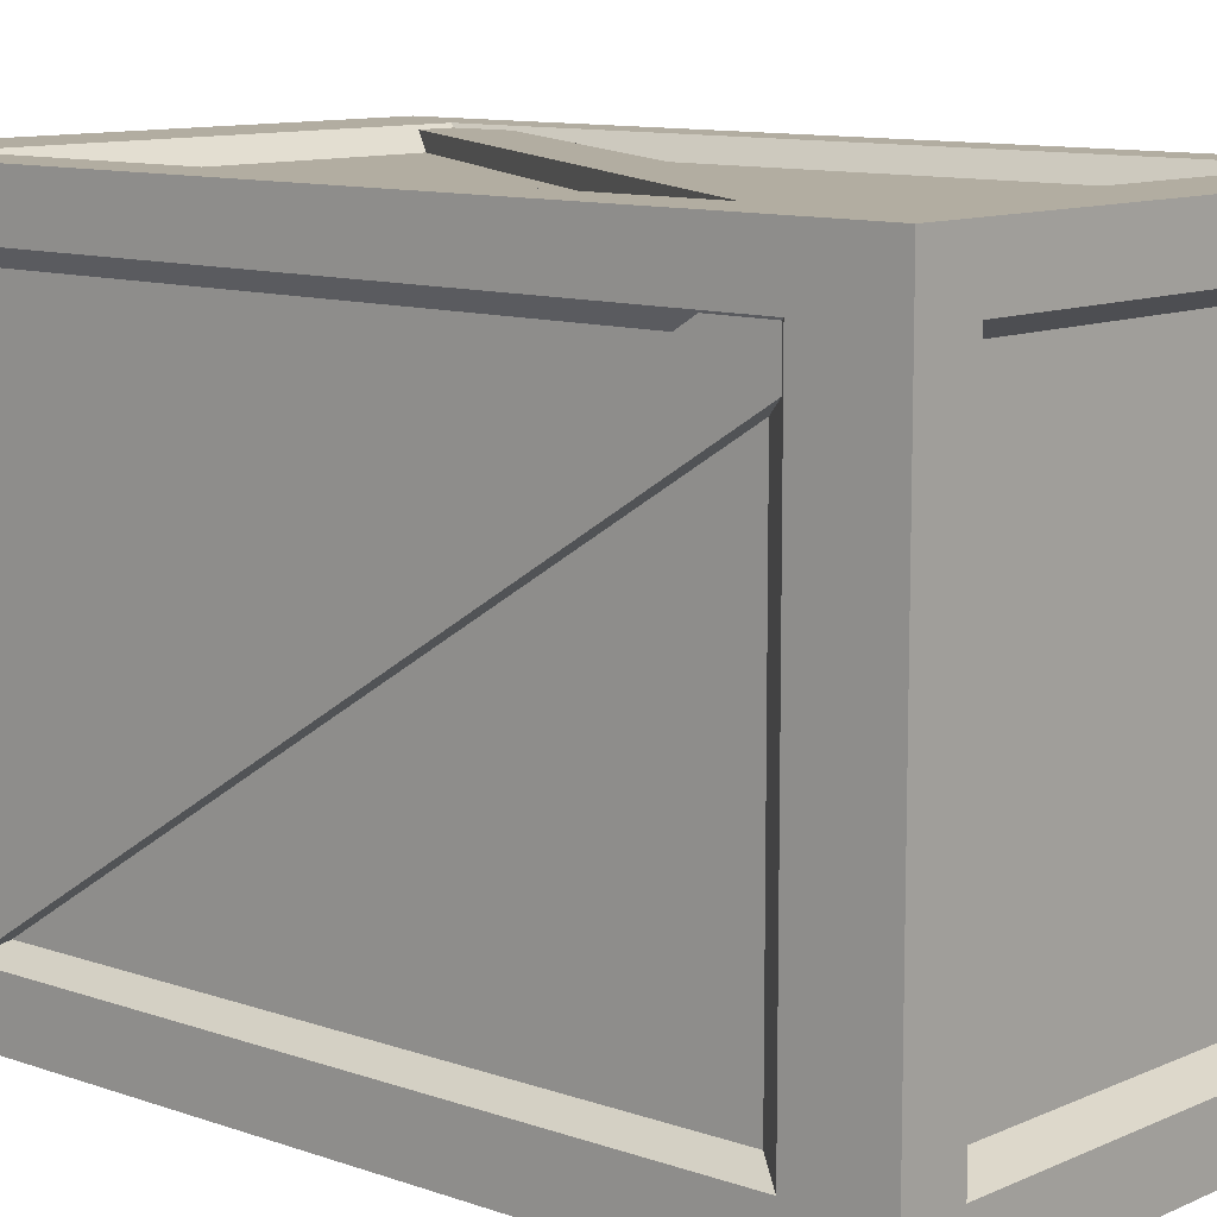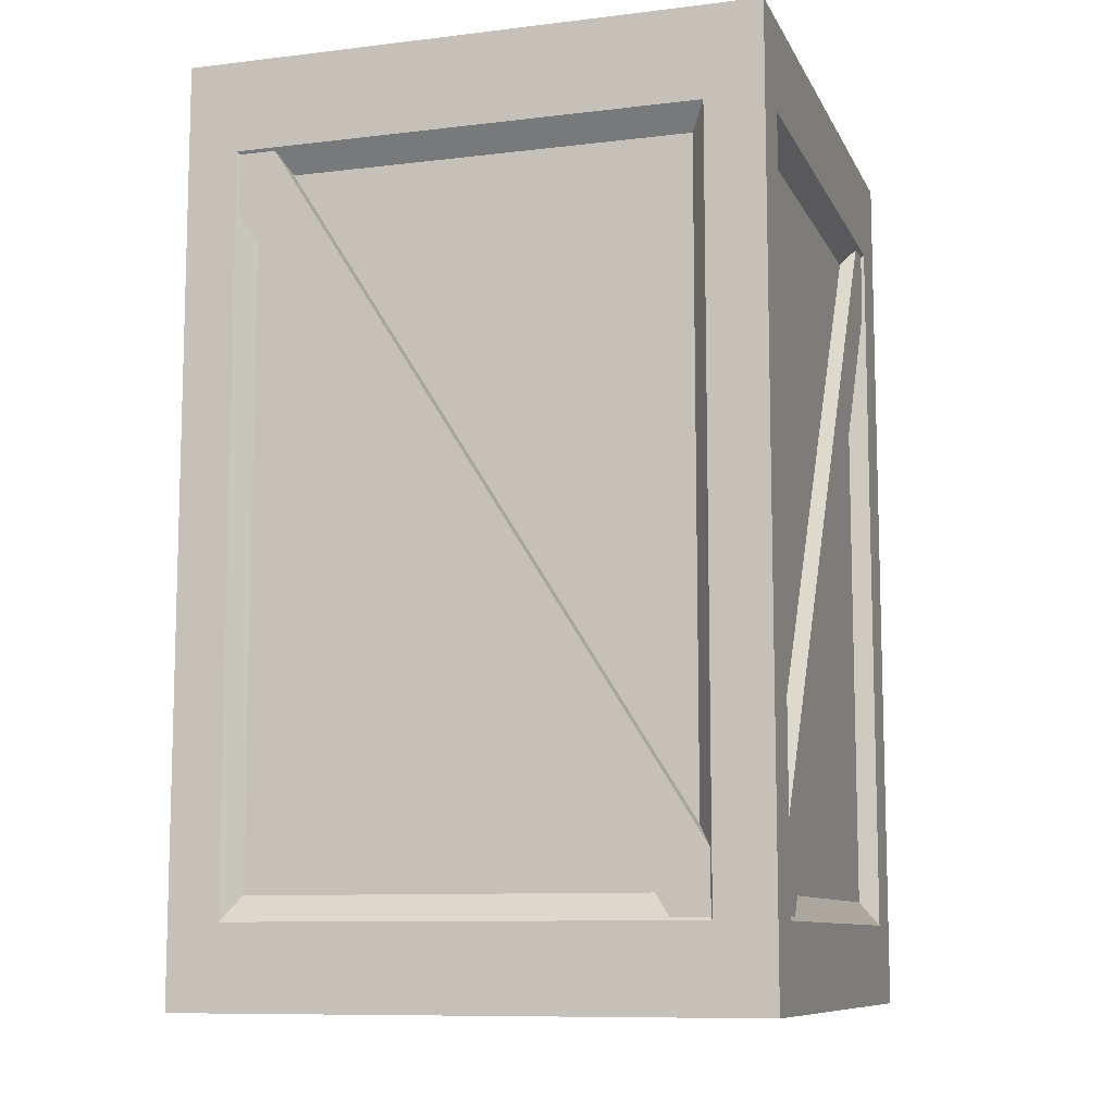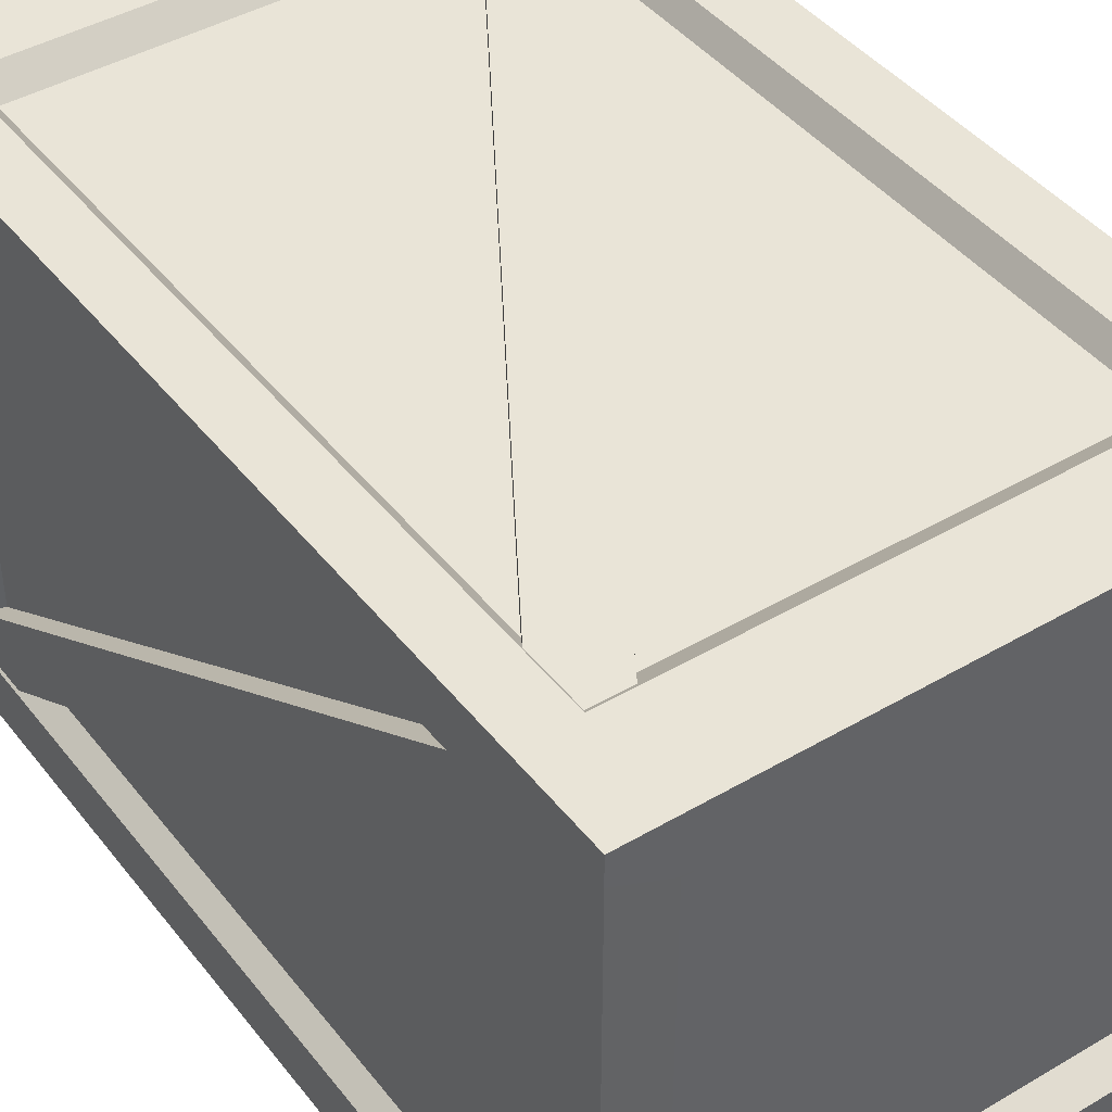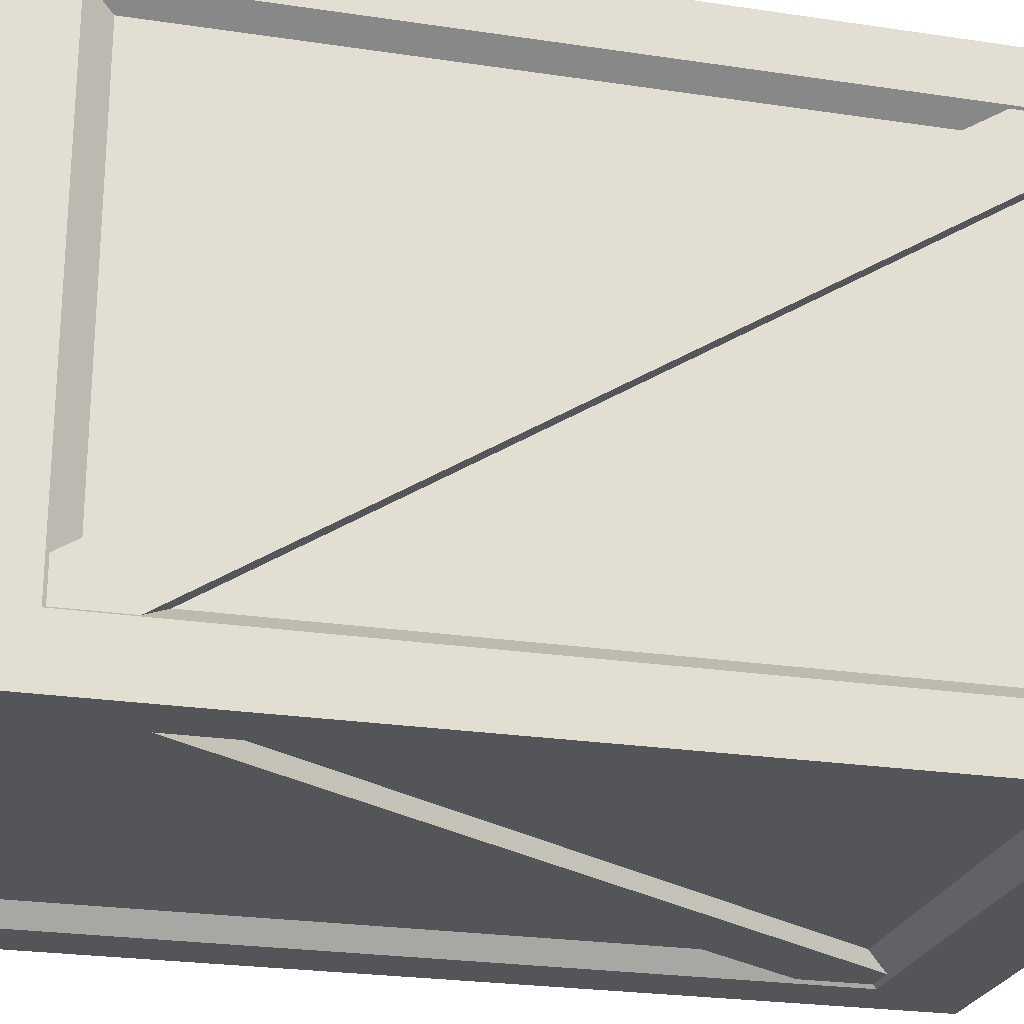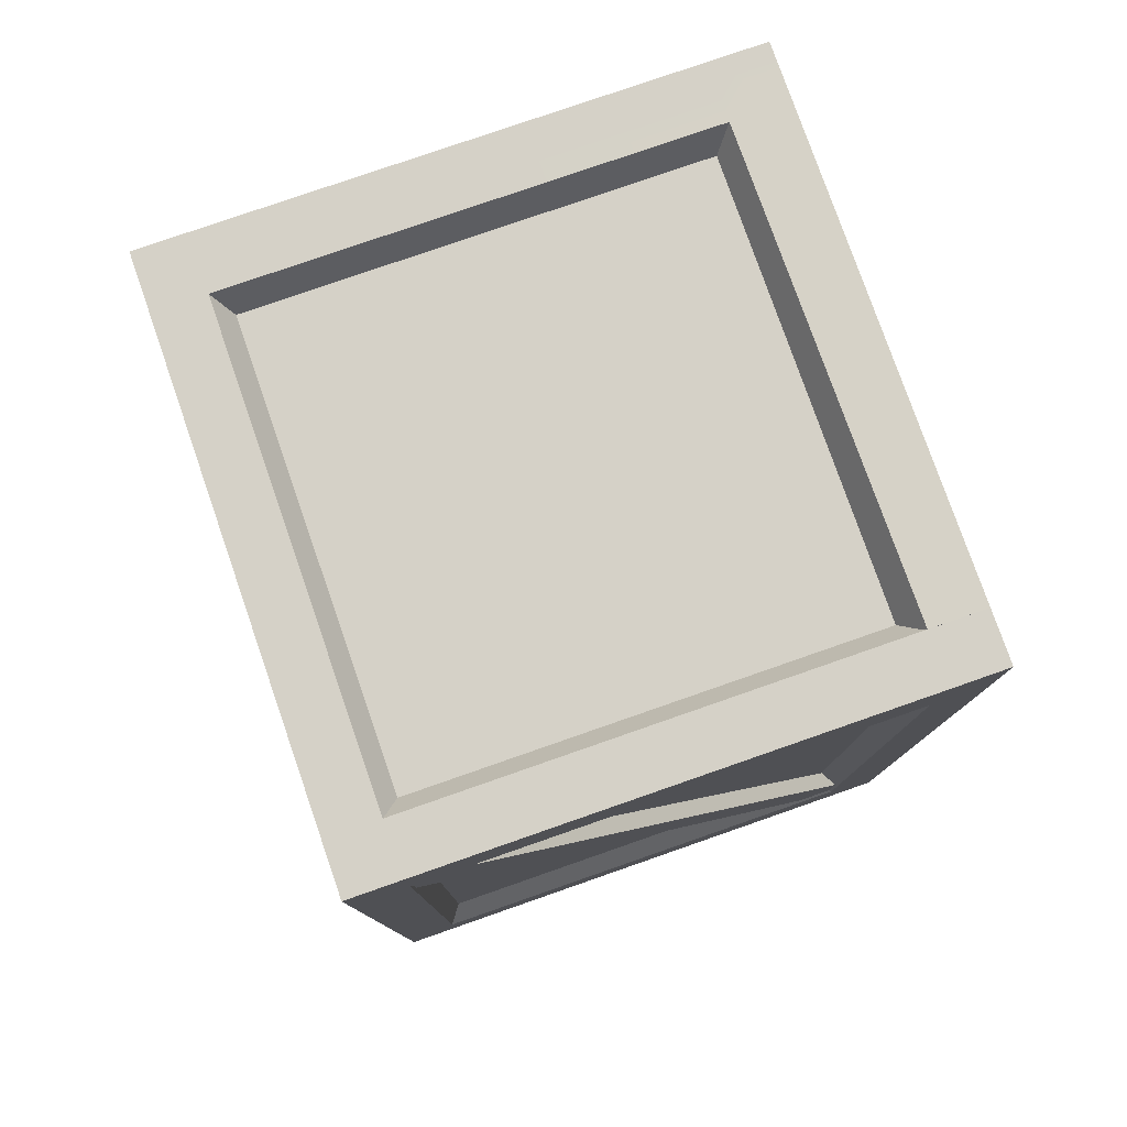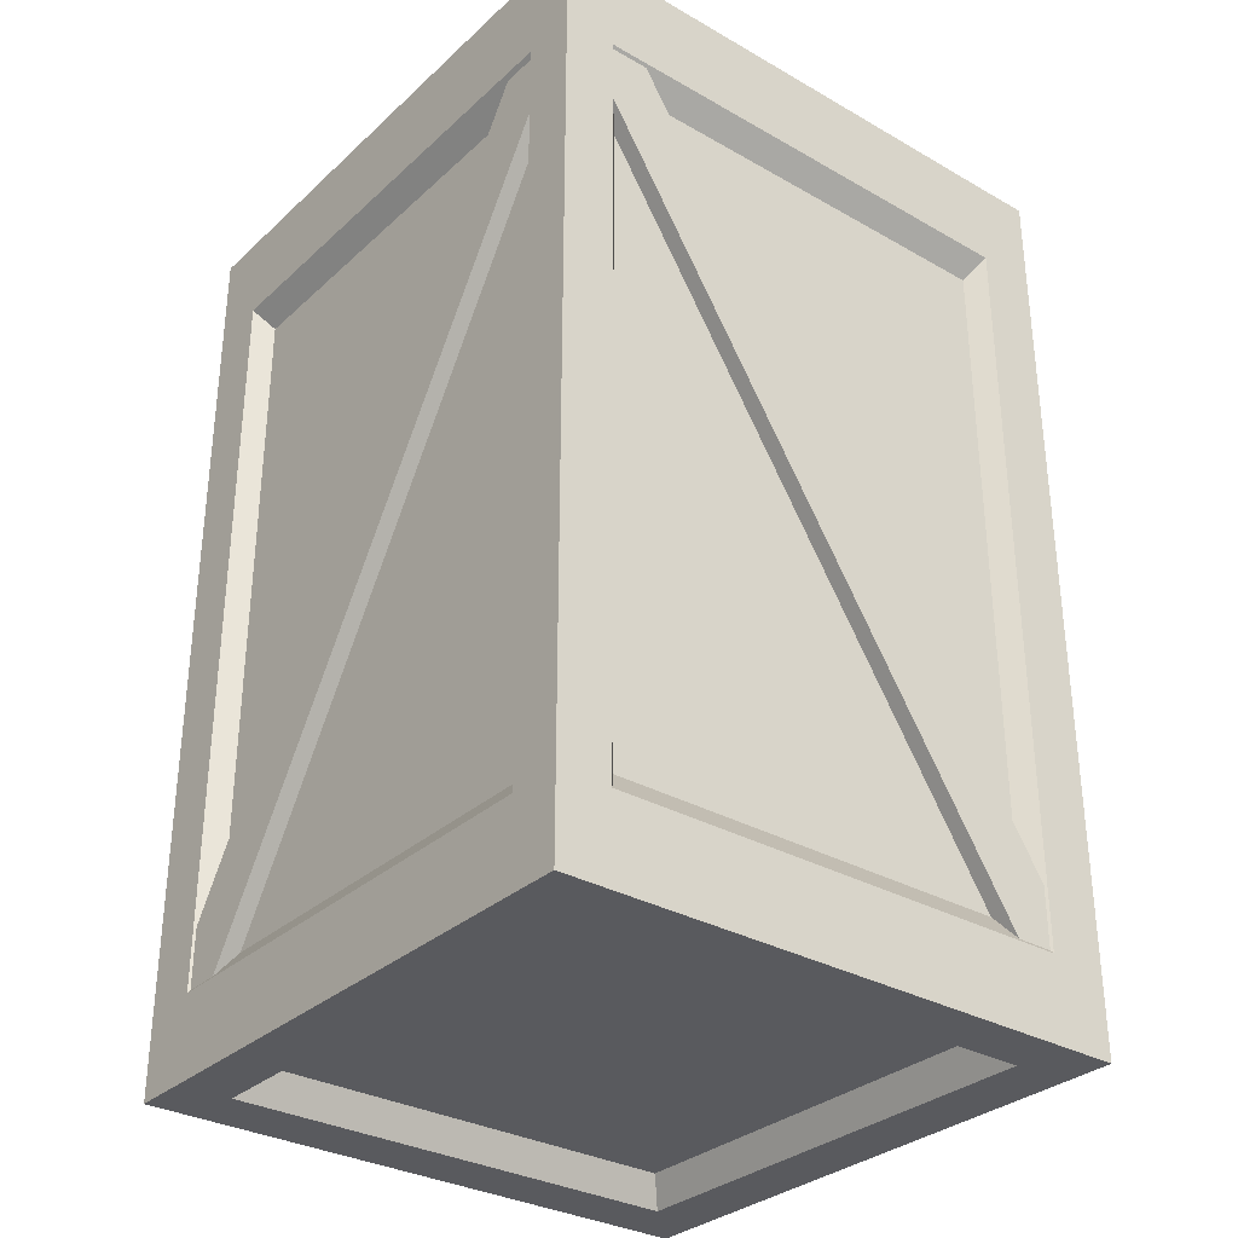
<metadata>
{"format":"obj","ext":"obj","renderer":"f3d","projection":"perspective","resolution":1024,"background":"white","views":[{"elev":10.5,"azim":-48.3,"up":"+Z"},{"elev":-9.7,"azim":107.4,"up":"+Y"},{"elev":43.0,"azim":145.1,"up":"+Z"},{"elev":-24.0,"azim":75.8,"up":"+Z"},{"elev":78.7,"azim":70.8,"up":"+Y"},{"elev":-31.8,"azim":51.4,"up":"+Y"}]}
</metadata>
<code>
g default
v 0.5173 1.563 -0.4138
v 0.5173 0.2306 -0.4138
v -0.5173 0.2306 -0.4138
v -0.5173 1.563 -0.4138
v 0.5173 1.563 0.4242
v 0.5173 0.2306 0.4242
v -0.5173 0.2306 0.4242
v -0.5173 1.563 0.4242
v -0.4138 0.08255 0.4242
v -0.4138 0.08255 -0.4138
v -0.4138 0.2306 -0.5173
v -0.4138 1.563 -0.5173
v -0.4138 1.727 -0.4138
v -0.4138 1.727 0.4242
v -0.4138 1.563 0.5173
v -0.4138 0.2306 0.5173
v 0.4242 1.563 -0.5173
v 0.4242 0.2306 -0.5173
v 0.4242 0.08255 -0.4138
v 0.4242 0.08255 0.4242
v 0.4242 0.2306 0.5173
v 0.4242 1.563 0.5173
v 0.4242 1.727 0.4242
v 0.4242 1.727 -0.4138
v 0.4242 1.727 -0.5173
v -0.4426 1.608 0.5533
v 0.4537 1.608 0.5533
v -0.4426 1.784 -0.4426
v 0.4537 1.784 -0.4426
v 0.4537 1.784 -0.5533
v -0.4426 1.608 -0.5533
v 0.4537 1.608 -0.5533
v -0.4426 0.02533 -0.4426
v 0.4537 0.02533 -0.4426
v 0.5533 1.608 -0.4426
v -0.5533 1.608 -0.4426
v 0.5533 0.1837 -0.4426
v -0.5533 0.1837 -0.4426
v -0.4426 0.1836 0.5533
v 0.4537 0.1836 0.5533
v -0.4426 0.1837 -0.5533
v 0.4537 0.1837 -0.5533
v 0.5533 1.608 0.4537
v 0.5533 0.1836 0.4537
v -0.5533 0.1836 0.4537
v -0.5533 1.608 0.4537
v -0.4426 1.784 0.4537
v 0.4537 1.784 0.4537
v -0.4426 0.02533 0.4537
v 0.4537 0.02533 0.4537
v -0.4426 1.784 0.5533
v -0.4426 1.608 0.5533
v 0.4537 1.608 0.5533
v 0.4537 1.784 0.5533
v -0.4426 1.784 -0.5533
v -0.4426 1.784 -0.4426
v 0.4536 1.785 -0.4472
v 0.4537 1.784 -0.5533
v -0.4426 1.608 -0.5533
v 0.4537 1.608 -0.5533
v -0.4426 0.02533 -0.4426
v -0.4426 0.02533 -0.5533
v 0.4537 0.02533 -0.5533
v 0.4537 0.02533 -0.4426
v 0.5534 1.784 -0.4447
v 0.5533 1.608 -0.4426
v 0.5533 1.608 -0.5533
v 0.5533 1.784 -0.5533
v -0.5533 1.608 -0.5533
v -0.5533 1.608 -0.4426
v -0.5533 1.784 -0.4426
v -0.5533 1.784 -0.5533
v 0.5533 0.1837 -0.4426
v 0.5533 0.1837 -0.5533
v -0.5533 0.1837 -0.5533
v -0.5533 0.1837 -0.4426
v -0.4426 0.1836 0.5533
v -0.4426 0.02533 0.5533
v 0.4537 0.02533 0.5533
v 0.4537 0.1836 0.5533
v 0.5533 0.02533 -0.4426
v 0.5533 0.02533 -0.5533
v -0.4426 0.1837 -0.5533
v 0.4537 0.1837 -0.5533
v -0.5533 0.02533 -0.5533
v -0.5533 0.02533 -0.4426
v 0.5533 1.784 0.4537
v 0.5533 1.608 0.4537
v 0.5533 0.1836 0.4537
v 0.5533 0.02533 0.4537
v -0.5533 0.02533 0.4537
v -0.5533 0.1836 0.4537
v -0.5533 1.608 0.4537
v -0.5533 1.784 0.4537
v -0.4426 1.784 0.4537
v 0.4537 1.784 0.4537
v 0.5533 1.608 0.5533
v 0.5533 1.784 0.5533
v 0.5533 0.1836 0.5533
v 0.5533 0.02533 0.5533
v -0.4426 0.02533 0.4537
v 0.4537 0.02533 0.4537
v -0.5533 0.02533 0.5533
v -0.5533 0.1836 0.5533
v -0.5533 1.608 0.5533
v -0.5533 1.784 0.5533
v 0.4289 1.723 -0.4205
v 0.4289 1.723 -0.5173
v 0.4242 1.727 0.4242
v -0.4974 1.566 -0.5054
v 0.427 0.1294 -0.5054
v -0.427 1.681 -0.5054
v 0.4974 0.2439 -0.5054
v -0.427 1.681 -0.5474
v 0.4974 0.2439 -0.5474
v -0.4974 1.566 -0.5474
v 0.427 0.1294 -0.5474
v 0.4338 1.688 0.5466
v -0.4815 0.2361 0.5494
v 0.5049 1.574 0.5468
v -0.4103 0.1228 0.5496
v 0.5049 1.574 0.5048
v -0.4103 0.1226 0.5076
v 0.4338 1.687 0.5046
v -0.4815 0.2359 0.5074
v 0.4999 1.562 0.4954
v 0.5491 1.562 0.4954
v 0.4999 1.675 0.4242
v 0.5491 1.675 0.4242
v 0.4999 0.2145 -0.4954
v 0.5491 0.2145 -0.4954
v 0.4999 0.1013 -0.4242
v 0.5491 0.1013 -0.4242
v -0.549 0.1109 0.4247
v -0.4998 0.1109 0.4247
v -0.549 0.2243 0.4958
v -0.4998 0.2243 0.4958
v -0.549 1.684 -0.4247
v -0.4998 1.684 -0.4247
v -0.549 1.57 -0.4958
v -0.4998 1.57 -0.4958
g Caixote_2
f 51 52 53 54
f 55 56 57 58
f 59 55 58 60
f 61 62 63 64
f 65 66 67 68
f 69 70 71 72
f 15 16 21 22
f 66 73 74 67
f 11 12 17 18
f 75 76 70 69
f 77 78 79 80
f 73 81 82 74
f 62 83 84 63
f 85 86 76 75
f 13 14 23 24
f 87 88 66 65
f 5 6 2 1
f 89 90 81 73
f 9 10 19 20
f 76 86 91 92
f 4 3 7 8
f 71 70 93 94
f 95 51 54 96
f 97 88 87 98
f 99 89 88 97
f 100 90 89 99
f 78 101 102 79
f 92 91 103 104
f 93 92 104 105
f 94 93 105 106
f 91 101 78 103
f 86 61 101 91
f 85 62 61 86
f 75 83 62 85
f 69 59 83 75
f 72 55 59 69
f 71 56 55 72
f 94 95 56 71
f 106 51 95 94
f 105 52 51 106
f 104 77 52 105
f 103 78 77 104
f 84 60 67 74
f 63 84 74 82
f 64 63 82 81
f 102 64 81 90
f 79 102 90 100
f 80 79 100 99
f 53 80 99 97
f 54 53 97 98
f 96 54 98 87
f 57 96 87 65
f 60 58 68 67
f 15 22 27 26
f 68 58 30 29 24 25 108 107 57 65
f 17 12 31 32
f 19 10 33 34
f 1 2 37 35
f 3 4 36 38
f 21 16 39 40
f 11 18 42 41
f 5 1 35 43
f 2 6 44 37
f 7 3 38 45
f 4 8 46 36
f 23 14 47 48
f 6 5 43 44
f 9 20 50 49
f 8 7 45 46
f 10 9 49 33
f 12 11 41 31
f 14 13 28 47
f 16 15 26 39
f 18 17 32 42
f 20 19 34 50
f 22 21 40 27
f 26 27 53 52
f 29 57 56 28 13 24
f 29 30 58 57
f 32 31 59 60
f 34 33 61 64
f 35 37 73 66
f 38 36 70 76
f 40 39 77 80
f 41 42 84 83
f 43 35 66 88
f 37 44 89 73
f 45 38 76 92
f 36 46 93 70
f 48 47 95 96
f 44 43 88 89
f 49 50 102 101
f 46 45 92 93
f 33 49 101 61
f 31 41 83 59
f 47 28 56 95
f 39 26 52 77
f 42 32 60 84
f 50 34 64 102
f 27 40 80 53
f 25 24 107 108
f 24 23 109 96 57 29
f 23 48 96 109
f 24 29 57 107
f 110 111 113 112
f 112 113 115 114
f 114 115 117 116
f 116 117 111 110
f 111 117 115 113
f 116 110 112 114
f 118 119 121 120
f 120 121 123 122
f 122 123 125 124
f 124 125 119 118
f 119 125 123 121
f 124 118 120 122
f 126 127 129 128
f 128 129 131 130
f 130 131 133 132
f 132 133 127 126
f 127 133 131 129
f 132 126 128 130
f 134 135 137 136
f 136 137 139 138
f 138 139 141 140
f 140 141 135 134
f 135 141 139 137
f 140 134 136 138

</code>
